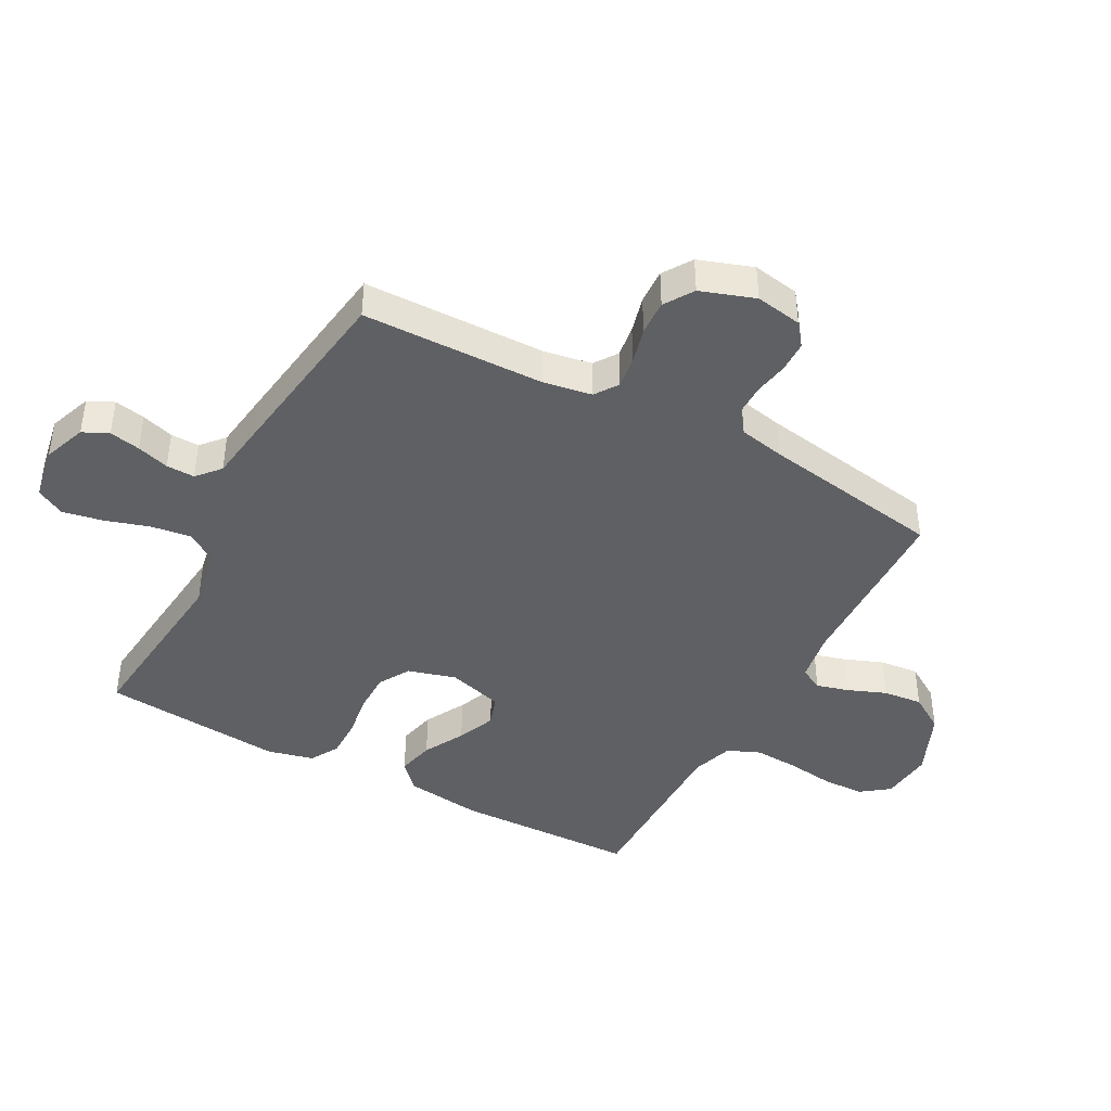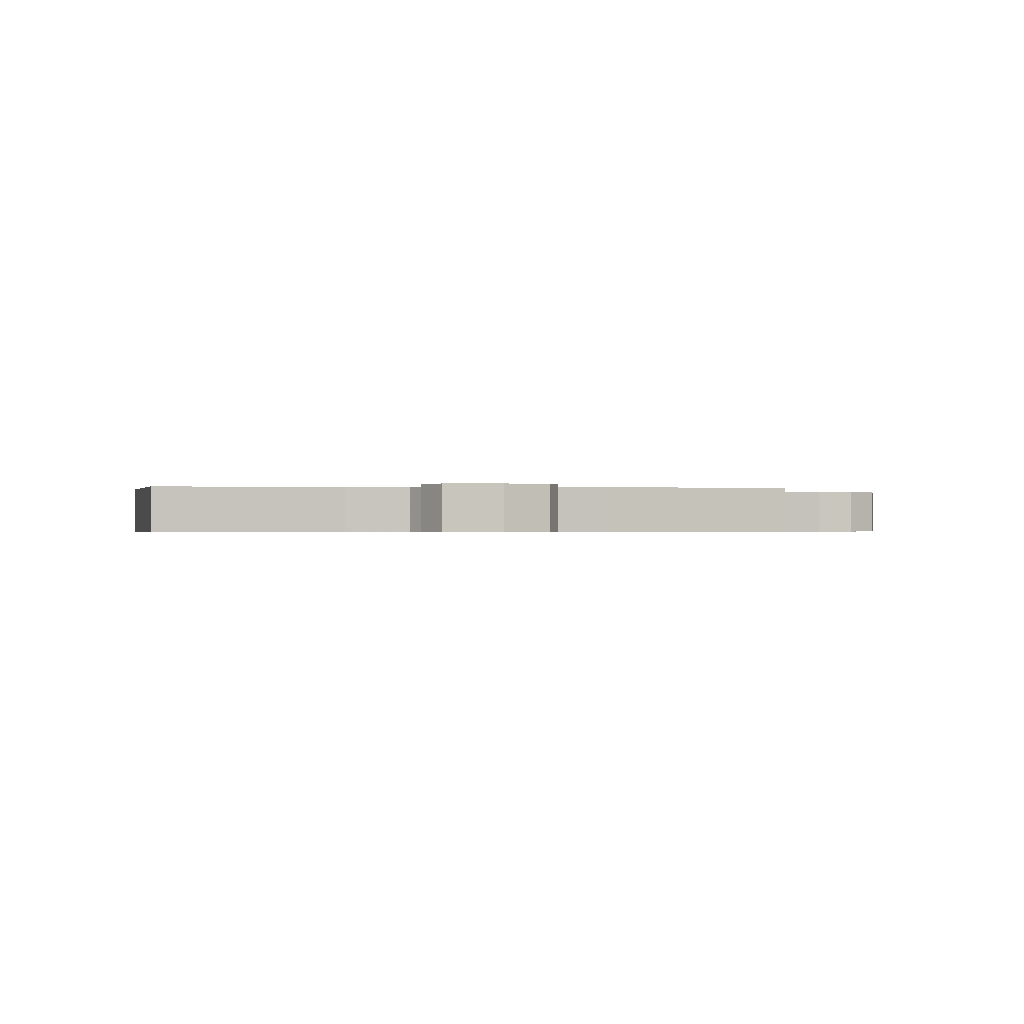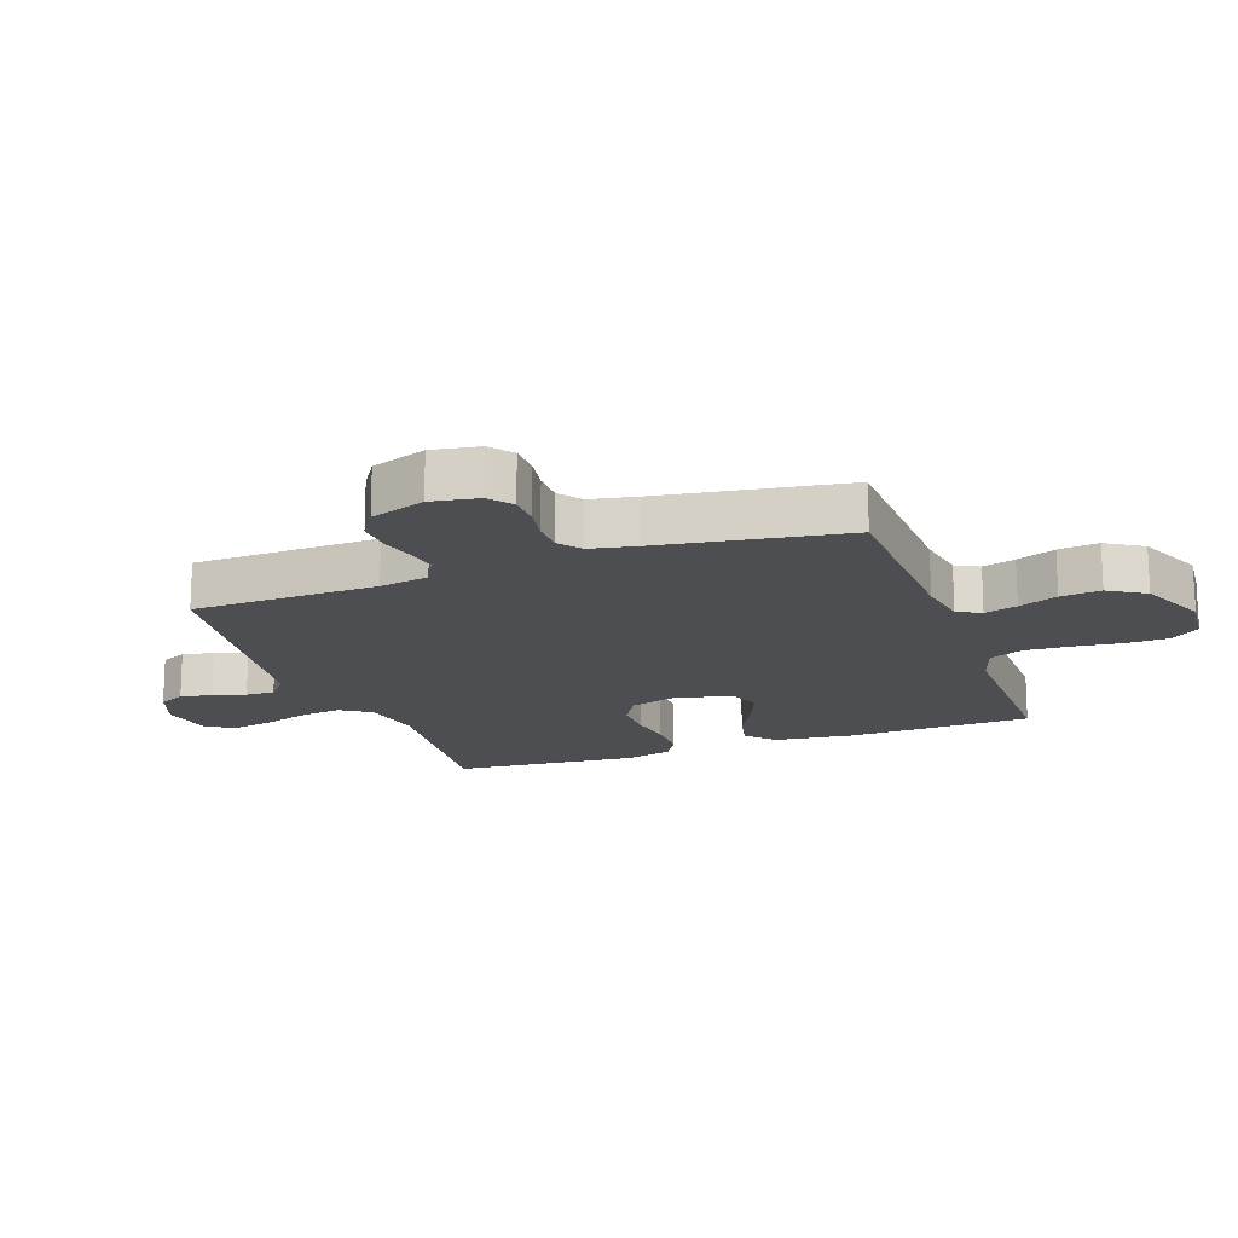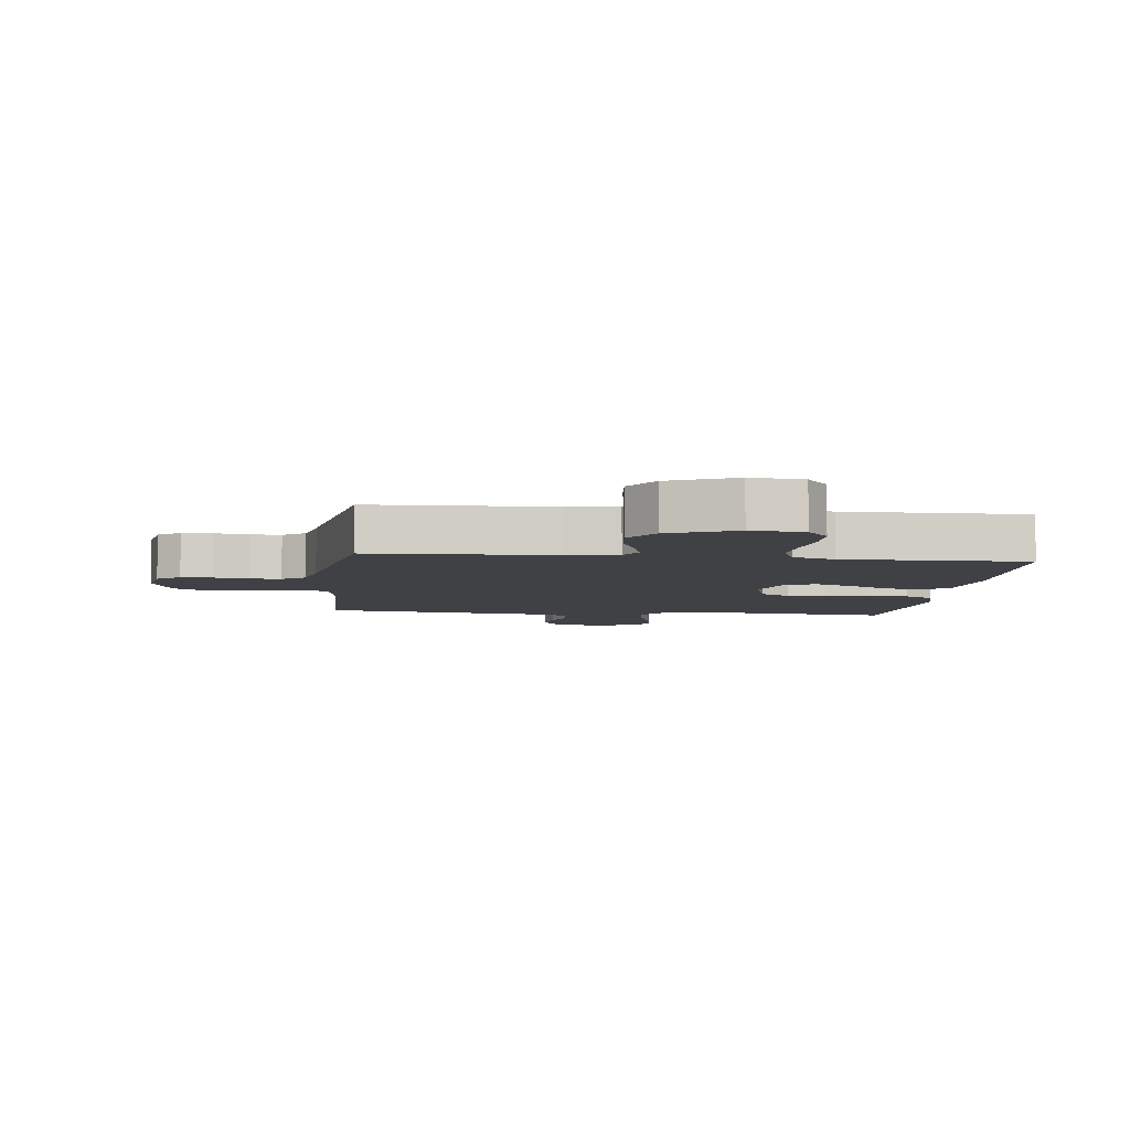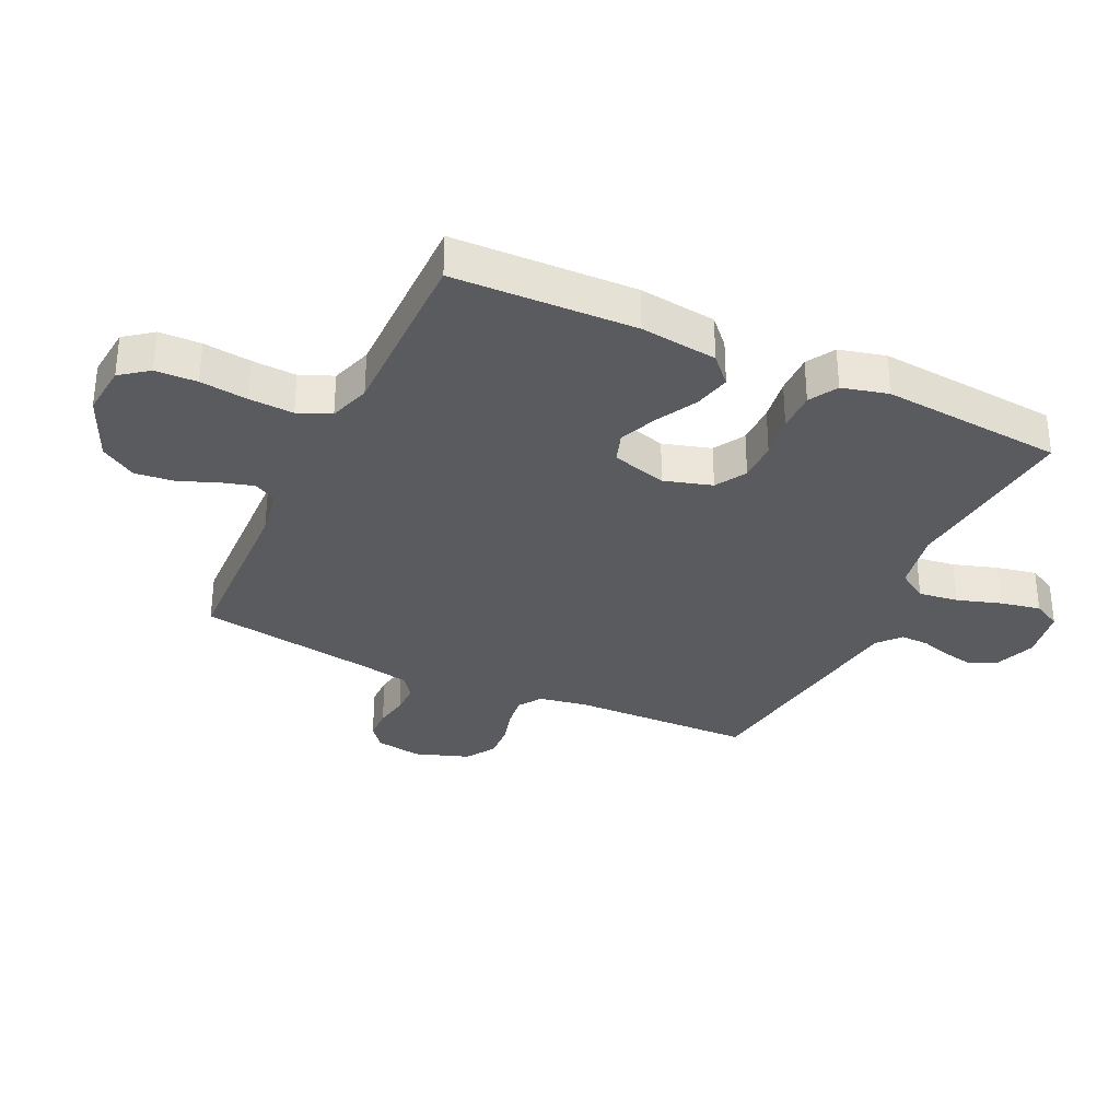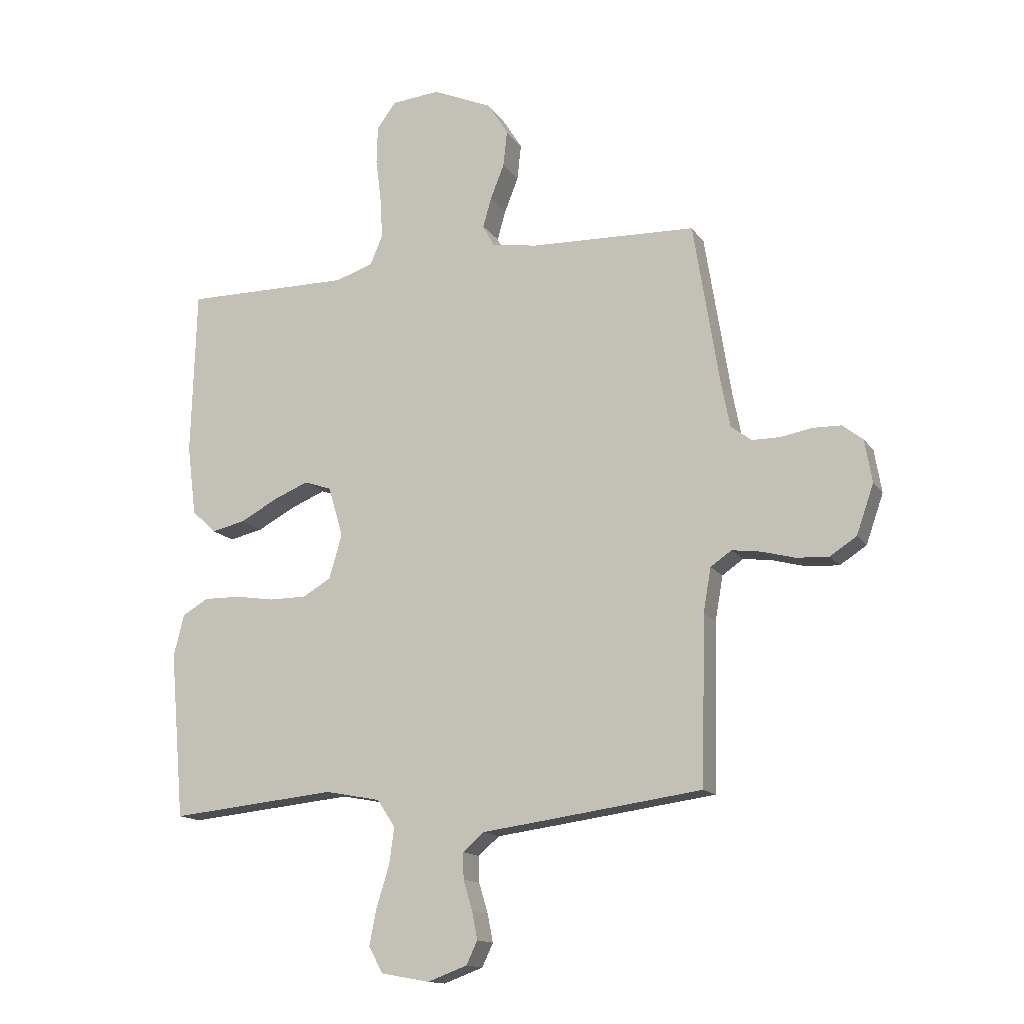
<metadata>
{"format":"obj","ext":"obj","renderer":"f3d","projection":"perspective","resolution":1024,"background":"white","views":[{"elev":-42.6,"azim":-118.5,"up":"+Y"},{"elev":-0.4,"azim":171.1,"up":"+Y"},{"elev":-17.1,"azim":-70.1,"up":"+Y"},{"elev":-5.7,"azim":-6.7,"up":"+Y"},{"elev":-32.4,"azim":64.8,"up":"+Y"},{"elev":-14.3,"azim":-158.0,"up":"+Z"}]}
</metadata>
<code>
v -0.5 0.07 0.5
v -0.2 0.07 0.51
v -0.118 0.07 0.524
v -0.098 0.07 0.562
v -0.113 0.07 0.615
v -0.138 0.07 0.678
v -0.145 0.07 0.743
v -0.108 0.07 0.802
v 0 0.07 0.849
v 0.086 0.07 0.841
v 0.121 0.07 0.795
v 0.123 0.07 0.726
v 0.113 0.07 0.647
v 0.109 0.07 0.574
v 0.132 0.07 0.52
v 0.2 0.07 0.498
v 0.5 0.07 0.5
v 0.509 0.07 0.2
v 0.493 0.07 0.073
v 0.449 0.07 0.032
v 0.388 0.07 0.046
v 0.321 0.07 0.082
v 0.258 0.07 0.108
v 0.208 0.07 0.091
v 0.182 0.07 0
v 0.205 0.07 -0.079
v 0.256 0.07 -0.109
v 0.323 0.07 -0.109
v 0.394 0.07 -0.098
v 0.46 0.07 -0.097
v 0.507 0.07 -0.124
v 0.526 0.07 -0.2
v 0.5 0.07 -0.5
v 0.2 0.07 -0.47
v 0.1 0.07 -0.489
v 0.068 0.07 -0.538
v 0.077 0.07 -0.604
v 0.1 0.07 -0.677
v 0.113 0.07 -0.743
v 0.088 0.07 -0.79
v 0 0.07 -0.806
v -0.071 0.07 -0.78
v -0.091 0.07 -0.738
v -0.081 0.07 -0.687
v -0.065 0.07 -0.634
v -0.064 0.07 -0.587
v -0.102 0.07 -0.554
v -0.2 0.07 -0.541
v -0.5 0.07 -0.5
v -0.507 0.07 -0.2
v -0.521 0.07 -0.12
v -0.559 0.07 -0.094
v -0.611 0.07 -0.101
v -0.671 0.07 -0.117
v -0.729 0.07 -0.12
v -0.777 0.07 -0.089
v -0.808 0.07 0
v -0.795 0.07 0.077
v -0.758 0.07 0.106
v -0.707 0.07 0.107
v -0.651 0.07 0.097
v -0.6 0.07 0.097
v -0.563 0.07 0.125
v -0.548 0.07 0.2
v -0.5 0 0.5
v -0.2 0 0.51
v -0.118 0 0.524
v -0.098 0 0.562
v -0.113 0 0.615
v -0.138 0 0.678
v -0.145 0 0.743
v -0.108 0 0.802
v 0 0 0.849
v 0.086 0 0.841
v 0.121 0 0.795
v 0.123 0 0.726
v 0.113 0 0.647
v 0.109 0 0.574
v 0.132 0 0.52
v 0.2 0 0.498
v 0.5 0 0.5
v 0.509 0 0.2
v 0.493 0 0.073
v 0.449 0 0.032
v 0.388 0 0.046
v 0.321 0 0.082
v 0.258 0 0.108
v 0.208 0 0.091
v 0.182 0 0
v 0.205 0 -0.079
v 0.256 0 -0.109
v 0.323 0 -0.109
v 0.394 0 -0.098
v 0.46 0 -0.097
v 0.507 0 -0.124
v 0.526 0 -0.2
v 0.5 0 -0.5
v 0.2 0 -0.47
v 0.1 0 -0.489
v 0.068 0 -0.538
v 0.077 0 -0.604
v 0.1 0 -0.677
v 0.113 0 -0.743
v 0.088 0 -0.79
v 0 0 -0.806
v -0.071 0 -0.78
v -0.091 0 -0.738
v -0.081 0 -0.687
v -0.065 0 -0.634
v -0.064 0 -0.587
v -0.102 0 -0.554
v -0.2 0 -0.541
v -0.5 0 -0.5
v -0.507 0 -0.2
v -0.521 0 -0.12
v -0.559 0 -0.094
v -0.611 0 -0.101
v -0.671 0 -0.117
v -0.729 0 -0.12
v -0.777 0 -0.089
v -0.808 0 0
v -0.795 0 0.077
v -0.758 0 0.106
v -0.707 0 0.107
v -0.651 0 0.097
v -0.6 0 0.097
v -0.563 0 0.125
v -0.548 0 0.2
f 59 60 61
f 58 59 61
f 57 58 61
f 56 57 61
f 55 56 61
f 54 55 61
f 53 54 61
f 52 53 61 62
f 51 52 62 63
f 47 48 49 50
f 51 63 64
f 50 51 64
f 47 50 64
f 46 47 64
f 43 44 45
f 42 43 45
f 41 42 45
f 40 41 45
f 39 40 45
f 38 39 45
f 37 38 45
f 36 37 45 46
f 32 33 34
f 31 32 34
f 30 31 34
f 29 30 34
f 28 29 34
f 27 28 34 35
f 36 46 64
f 35 36 64
f 27 35 64
f 26 27 64
f 20 21 22
f 19 20 22
f 18 19 22
f 17 18 22
f 16 17 22
f 15 16 22 23
f 14 15 23 24
f 11 12 13
f 10 11 13
f 9 10 13
f 8 9 13
f 7 8 13
f 6 7 13
f 5 6 13
f 4 5 13 14
f 14 24 25
f 4 14 25
f 3 4 25
f 64 1 2
f 25 26 64
f 3 25 64
f 2 3 64
f 125 124 123
f 125 123 122
f 125 122 121
f 125 121 120
f 125 120 119
f 125 119 118
f 125 118 117
f 126 125 117 116
f 127 126 116 115
f 114 113 112 111
f 128 127 115
f 128 115 114
f 128 114 111
f 128 111 110
f 109 108 107
f 109 107 106
f 109 106 105
f 109 105 104
f 109 104 103
f 109 103 102
f 109 102 101
f 110 109 101 100
f 98 97 96
f 98 96 95
f 98 95 94
f 98 94 93
f 98 93 92
f 99 98 92 91
f 128 110 100
f 128 100 99
f 128 99 91
f 128 91 90
f 86 85 84
f 86 84 83
f 86 83 82
f 86 82 81
f 86 81 80
f 87 86 80 79
f 88 87 79 78
f 77 76 75
f 77 75 74
f 77 74 73
f 77 73 72
f 77 72 71
f 77 71 70
f 77 70 69
f 78 77 69 68
f 89 88 78
f 89 78 68
f 89 68 67
f 66 65 128
f 128 90 89
f 128 89 67
f 128 67 66
f 1 65 66 2
f 2 66 67 3
f 3 67 68 4
f 4 68 69 5
f 5 69 70 6
f 6 70 71 7
f 7 71 72 8
f 8 72 73 9
f 9 73 74 10
f 10 74 75 11
f 11 75 76 12
f 12 76 77 13
f 13 77 78 14
f 14 78 79 15
f 15 79 80 16
f 16 80 81 17
f 17 81 82 18
f 18 82 83 19
f 19 83 84 20
f 20 84 85 21
f 21 85 86 22
f 22 86 87 23
f 23 87 88 24
f 24 88 89 25
f 25 89 90 26
f 26 90 91 27
f 27 91 92 28
f 28 92 93 29
f 29 93 94 30
f 30 94 95 31
f 31 95 96 32
f 32 96 97 33
f 33 97 98 34
f 34 98 99 35
f 35 99 100 36
f 36 100 101 37
f 37 101 102 38
f 38 102 103 39
f 39 103 104 40
f 40 104 105 41
f 41 105 106 42
f 42 106 107 43
f 43 107 108 44
f 44 108 109 45
f 45 109 110 46
f 46 110 111 47
f 47 111 112 48
f 48 112 113 49
f 49 113 114 50
f 50 114 115 51
f 51 115 116 52
f 52 116 117 53
f 53 117 118 54
f 54 118 119 55
f 55 119 120 56
f 56 120 121 57
f 57 121 122 58
f 58 122 123 59
f 59 123 124 60
f 60 124 125 61
f 61 125 126 62
f 62 126 127 63
f 63 127 128 64
f 64 128 65 1

</code>
